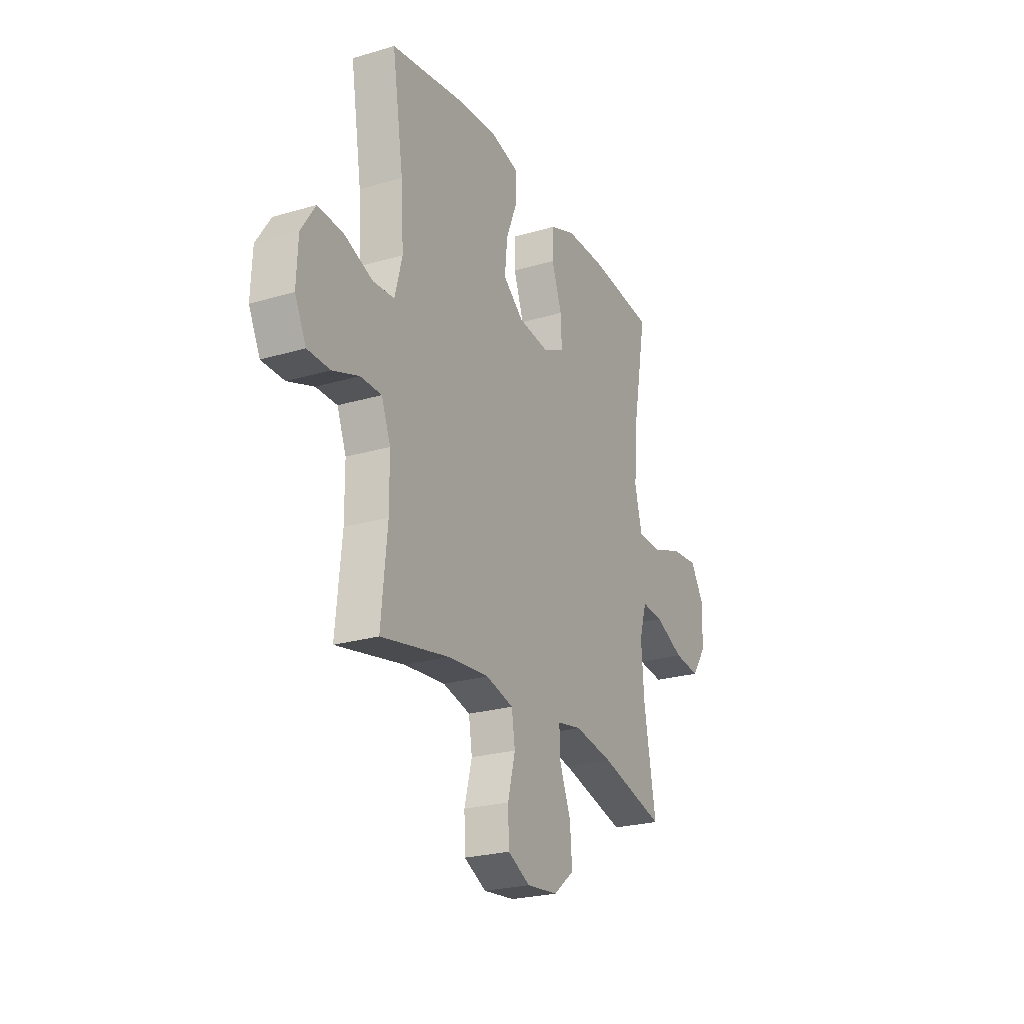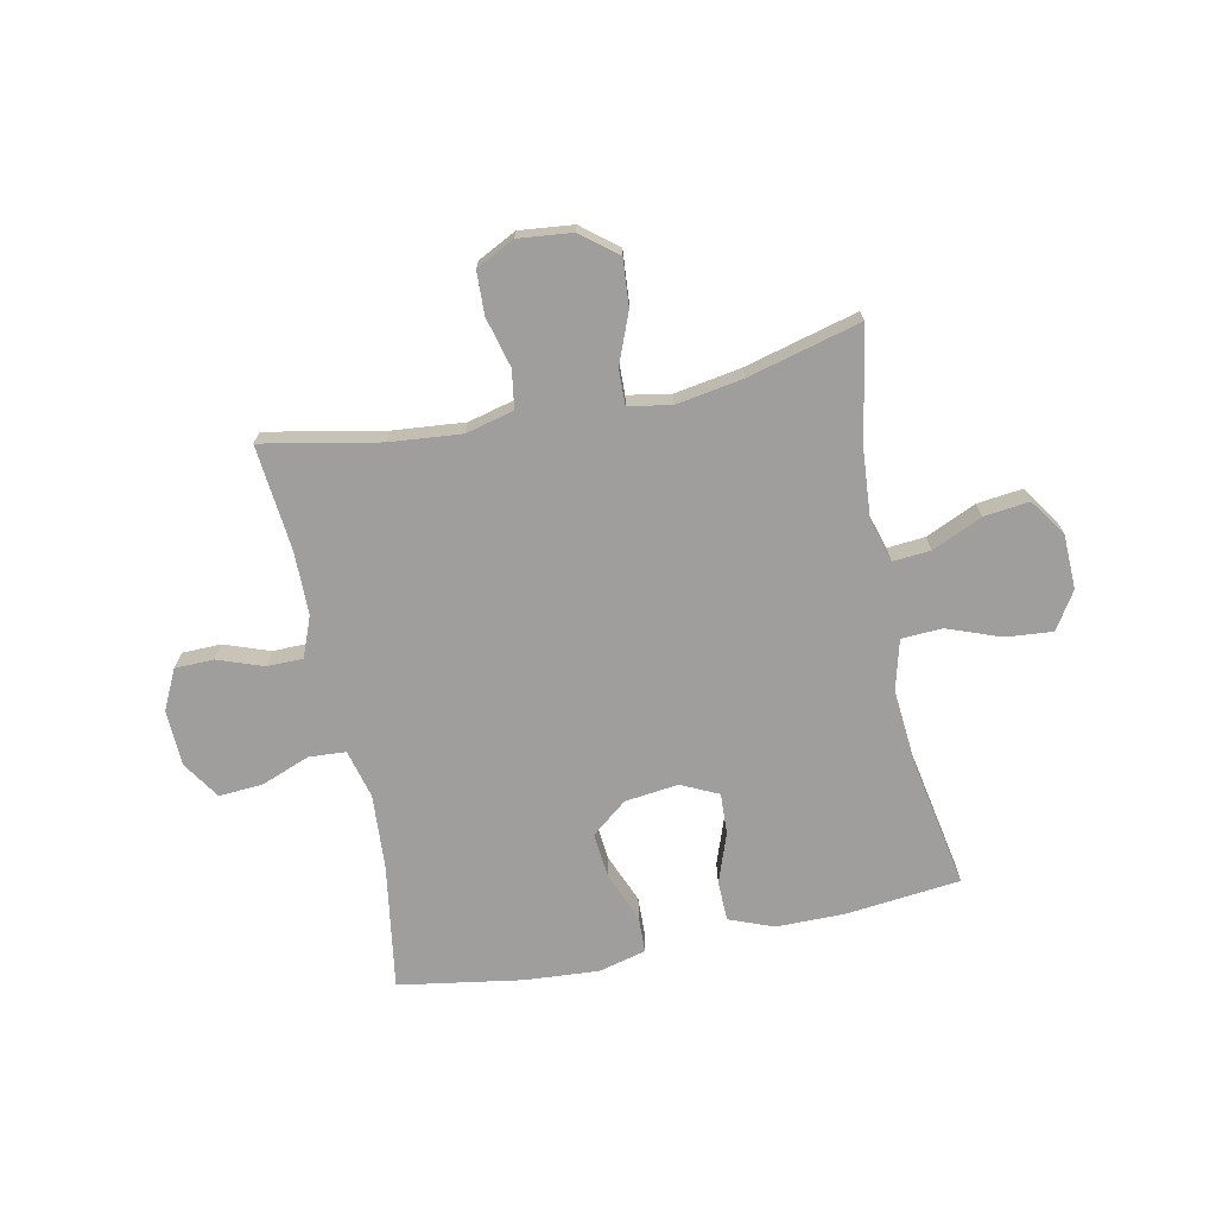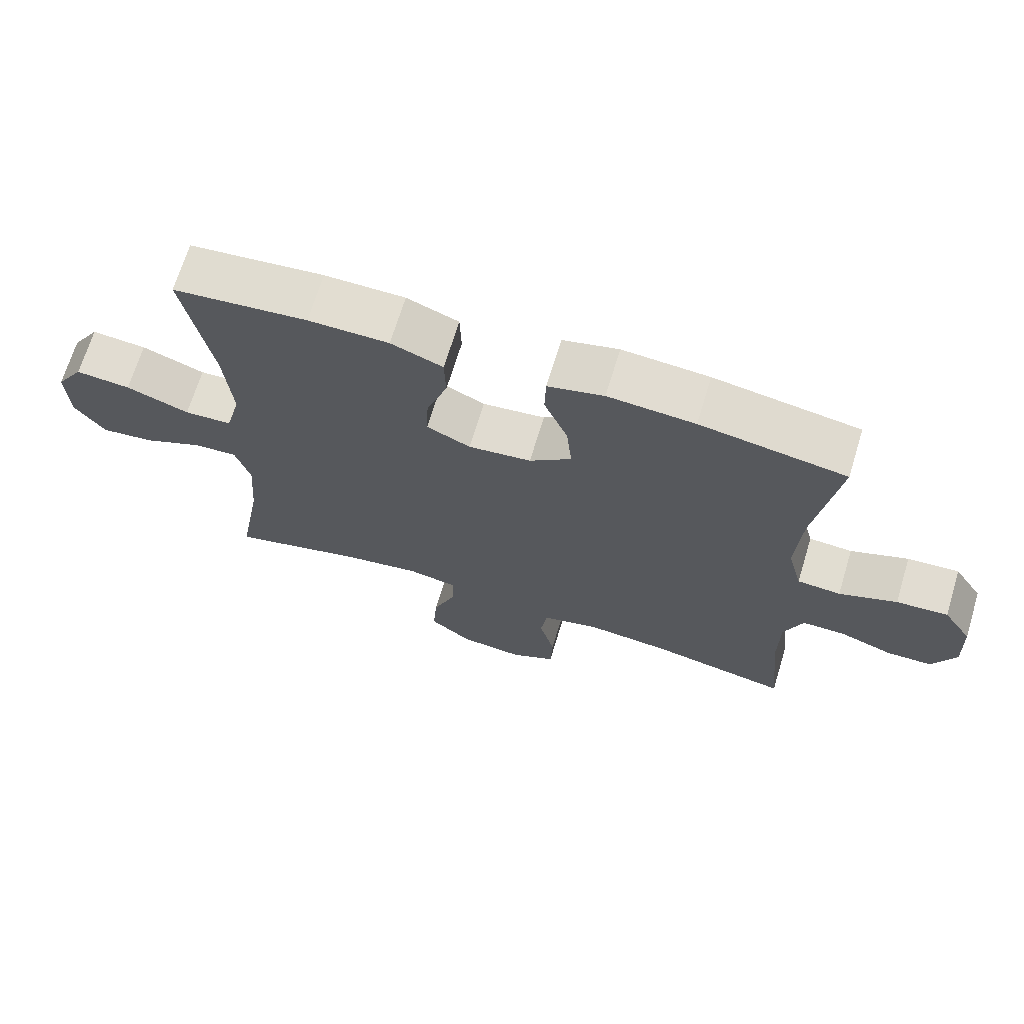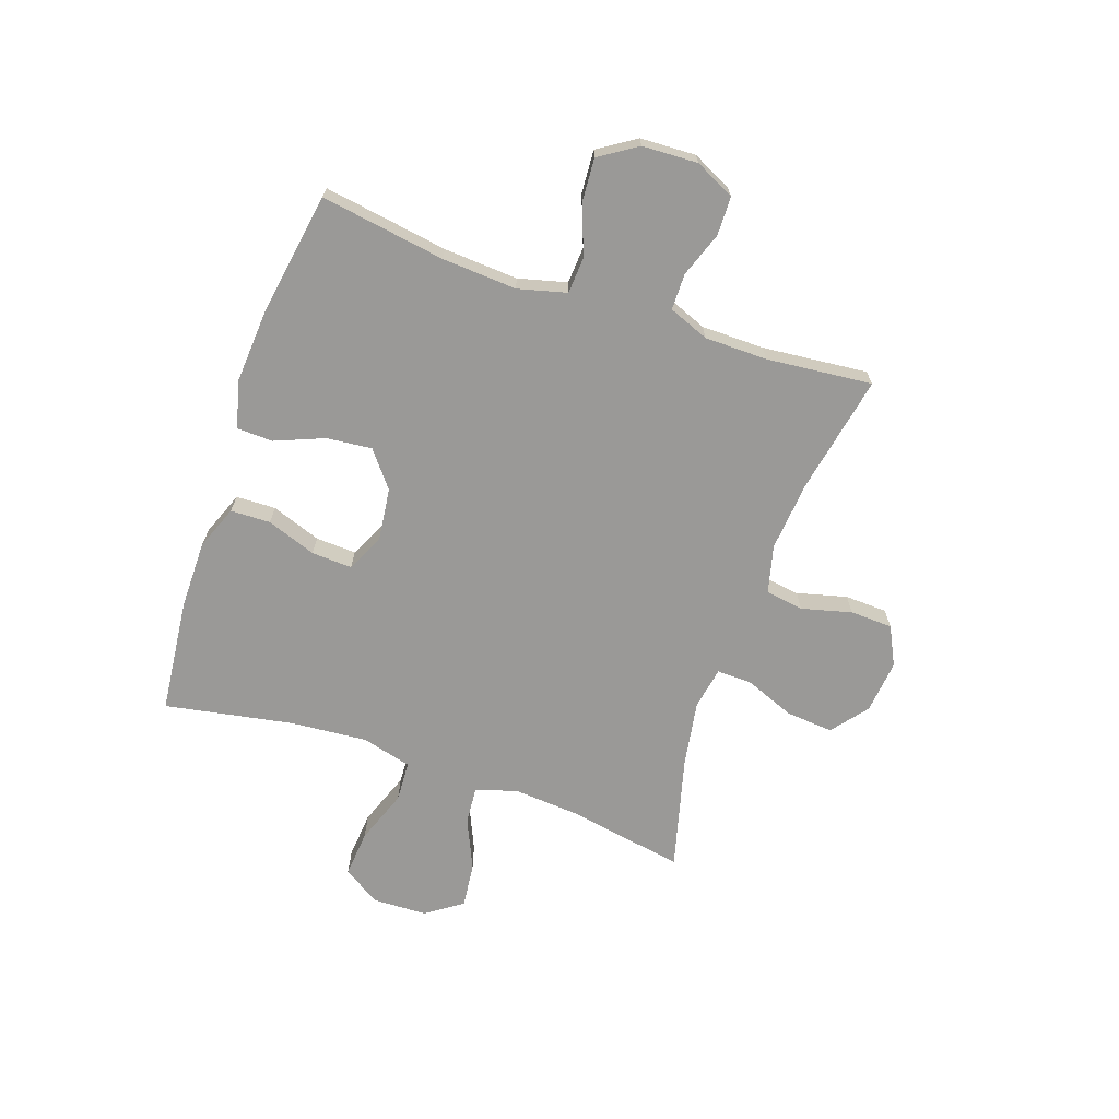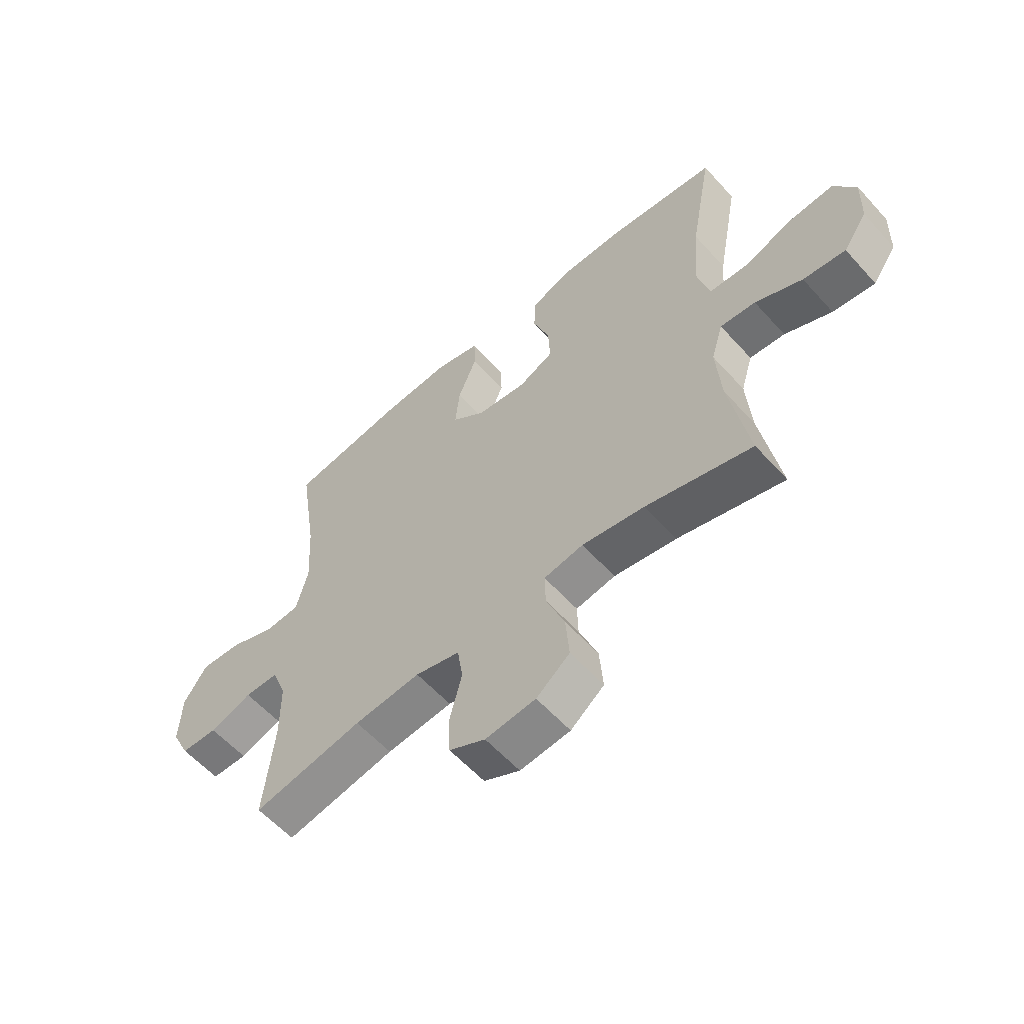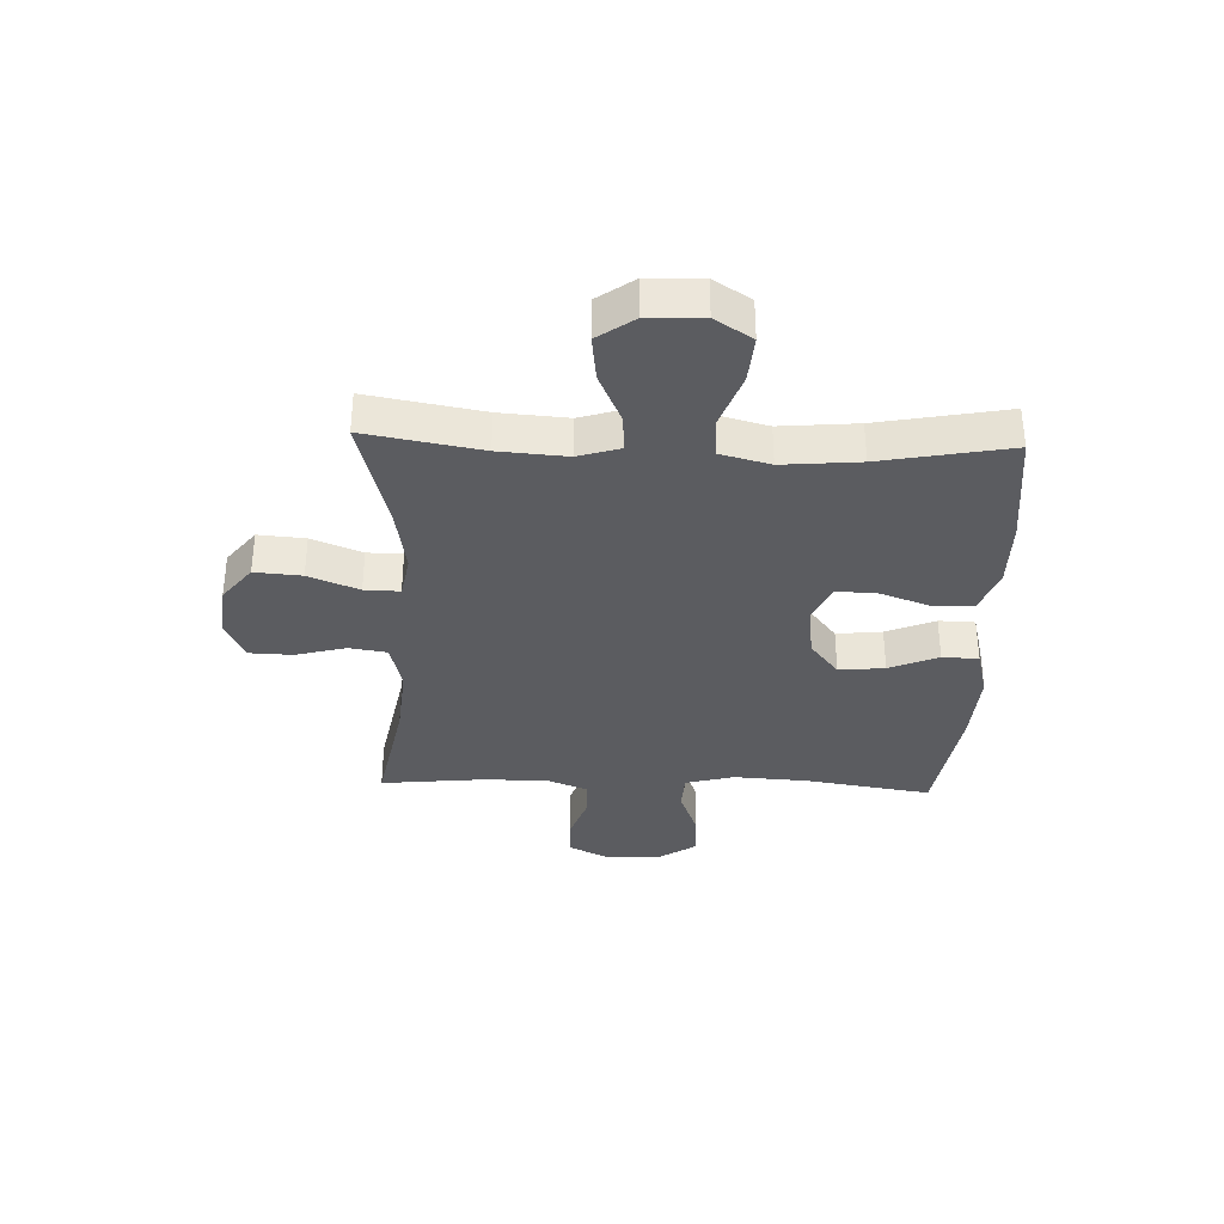
<metadata>
{"format":"obj","ext":"obj","renderer":"f3d","projection":"perspective","resolution":1024,"background":"white","views":[{"elev":-24.3,"azim":116.0,"up":"+Z"},{"elev":-71.0,"azim":-168.4,"up":"+Y"},{"elev":68.6,"azim":16.9,"up":"+Z"},{"elev":-68.9,"azim":70.9,"up":"+Y"},{"elev":-58.4,"azim":-138.4,"up":"+Z"},{"elev":-35.2,"azim":-92.0,"up":"+Y"}]}
</metadata>
<code>
o path2666
v 0.2725 0.0375 0.5639
v 0.1397 0.0375 0.573
v 0.05409 0.0375 0.5513
v 0.05204 0.0375 0.486
v 0.08808 0.0375 0.3978
v 0.09635 0.0375 0.3157
v 0.03218 0.0375 0.2645
v -0.06412 0.0375 0.2528
v -0.131 0.0375 0.2847
v -0.1277 0.0375 0.3583
v -0.0958 0.0375 0.4474
v -0.0979 0.0375 0.5194
v -0.1772 0.0375 0.5503
v -0.3003 0.0375 0.5505
v -0.5067 0.0375 0.5281
v -0.4639 0.0375 0.2965
v -0.4522 0.0375 0.158
v -0.4757 0.0375 0.06808
v -0.5487 0.0375 0.06425
v -0.6454 0.0375 0.09985
v -0.7297 0.0375 0.1071
v -0.7722 0.0375 0.04027
v -0.769 0.0375 -0.05826
v -0.723 0.0375 -0.124
v -0.6416 0.0375 -0.1144
v -0.5514 0.0375 -0.07372
v -0.4836 0.0375 -0.06811
v -0.4608 0.0375 -0.1436
v -0.47 0.0375 -0.2659
v -0.5067 0.0375 -0.4736
v -0.3034 0.0375 -0.4199
v -0.1829 0.0375 -0.3997
v -0.1067 0.0375 -0.4136
v -0.1083 0.0375 -0.477
v -0.144 0.0375 -0.5673
v -0.1508 0.0375 -0.6519
v -0.08627 0.0375 -0.7034
v 0.01046 0.0375 -0.7133
v 0.07998 0.0375 -0.6784
v 0.08279 0.0375 -0.6015
v 0.05926 0.0375 -0.5113
v 0.06971 0.0375 -0.4426
v 0.1557 0.0375 -0.4208
v 0.2835 0.0375 -0.4324
v 0.4952 0.0375 -0.4736
v 0.4763 0.0375 -0.283
v 0.4772 0.0375 -0.1696
v 0.5055 0.0375 -0.09729
v 0.5706 0.0375 -0.09665
v 0.652 0.0375 -0.1257
v 0.7219 0.0375 -0.1244
v 0.757 0.0375 -0.05273
v 0.7525 0.0375 0.04781
v 0.7083 0.0375 0.1156
v 0.6295 0.0375 0.1102
v 0.5415 0.0375 0.07652
v 0.4751 0.0375 0.08069
v 0.4523 0.0375 0.1683
v 0.4605 0.0375 0.303
v 0.4952 0.0375 0.5281
v 0.2725 -0.0375 0.5639
v 0.1397 -0.0375 0.573
v 0.05409 -0.0375 0.5513
v 0.05204 -0.0375 0.486
v 0.08808 -0.0375 0.3978
v 0.09635 -0.0375 0.3157
v 0.03218 -0.0375 0.2645
v -0.06412 -0.0375 0.2528
v -0.131 -0.0375 0.2847
v -0.1277 -0.0375 0.3583
v -0.0958 -0.0375 0.4474
v -0.0979 -0.0375 0.5194
v -0.1772 -0.0375 0.5503
v -0.3003 -0.0375 0.5505
v -0.5067 -0.0375 0.5281
v -0.4639 -0.0375 0.2965
v -0.4522 -0.0375 0.158
v -0.4757 -0.0375 0.06808
v -0.5487 -0.0375 0.06425
v -0.6454 -0.0375 0.09985
v -0.7297 -0.0375 0.1071
v -0.7722 -0.0375 0.04027
v -0.769 -0.0375 -0.05826
v -0.723 -0.0375 -0.124
v -0.6416 -0.0375 -0.1144
v -0.5514 -0.0375 -0.07372
v -0.4836 -0.0375 -0.06811
v -0.4608 -0.0375 -0.1436
v -0.47 -0.0375 -0.2659
v -0.5067 -0.0375 -0.4736
v -0.3034 -0.0375 -0.4199
v -0.1829 -0.0375 -0.3997
v -0.1067 -0.0375 -0.4136
v -0.1083 -0.0375 -0.477
v -0.144 -0.0375 -0.5673
v -0.1508 -0.0375 -0.6519
v -0.08627 -0.0375 -0.7034
v 0.01046 -0.0375 -0.7133
v 0.07998 -0.0375 -0.6784
v 0.08279 -0.0375 -0.6015
v 0.05926 -0.0375 -0.5113
v 0.06971 -0.0375 -0.4426
v 0.1557 -0.0375 -0.4208
v 0.2835 -0.0375 -0.4324
v 0.4952 -0.0375 -0.4736
v 0.4763 -0.0375 -0.283
v 0.4772 -0.0375 -0.1696
v 0.5055 -0.0375 -0.09729
v 0.5706 -0.0375 -0.09665
v 0.652 -0.0375 -0.1257
v 0.7219 -0.0375 -0.1244
v 0.757 -0.0375 -0.05273
v 0.7525 -0.0375 0.04781
v 0.7083 -0.0375 0.1156
v 0.6295 -0.0375 0.1102
v 0.5415 -0.0375 0.07652
v 0.4751 -0.0375 0.08069
v 0.4523 -0.0375 0.1683
v 0.4605 -0.0375 0.303
v 0.4952 -0.0375 0.5281
v -0.08627 0.0375 -0.7034
v 0.01046 0.0375 -0.7133
v 0.07998 0.0375 -0.6784
v 0.07998 0.0375 -0.6784
v -0.1508 0.0375 -0.6519
v 0.08279 0.0375 -0.6015
v -0.144 0.0375 -0.5673
v 0.05926 0.0375 -0.5113
v -0.1083 0.0375 -0.477
v 0.06971 0.0375 -0.4426
v 0.06971 0.0375 -0.4426
v -0.1067 0.0375 -0.4136
v -0.1067 0.0375 -0.4136
v 0.2835 0.0375 -0.4324
v 0.4952 0.0375 -0.4736
v 0.4952 0.0375 -0.4736
v -0.5067 0.0375 -0.4736
v -0.5067 0.0375 -0.4736
v -0.3034 0.0375 -0.4199
v 0.1557 0.0375 -0.4208
v -0.1829 0.0375 -0.3997
v 0.4763 0.0375 -0.283
v -0.47 0.0375 -0.2659
v 0.4772 0.0375 -0.1696
v -0.4608 0.0375 -0.1436
v 0.5055 0.0375 -0.09729
v 0.5055 0.0375 -0.09729
v -0.4836 0.0375 -0.06811
v -0.4836 0.0375 -0.06811
v 0.5706 0.0375 -0.09665
v 0.652 0.0375 -0.1257
v 0.7219 0.0375 -0.1244
v 0.7219 0.0375 -0.1244
v 0.757 0.0375 -0.05273
v -0.769 0.0375 -0.05826
v -0.723 0.0375 -0.124
v -0.723 0.0375 -0.124
v -0.6416 0.0375 -0.1144
v -0.5514 0.0375 -0.07372
v -0.7722 0.0375 0.04027
v 0.7525 0.0375 0.04781
v -0.7297 0.0375 0.1071
v -0.7297 0.0375 0.1071
v 0.7083 0.0375 0.1156
v 0.7083 0.0375 0.1156
v -0.6454 0.0375 0.09985
v -0.5487 0.0375 0.06425
v -0.4757 0.0375 0.06808
v -0.4757 0.0375 0.06808
v -0.4522 0.0375 0.158
v 0.5415 0.0375 0.07652
v 0.4751 0.0375 0.08069
v 0.4751 0.0375 0.08069
v 0.6295 0.0375 0.1102
v 0.4523 0.0375 0.1683
v -0.4639 0.0375 0.2965
v 0.4605 0.0375 0.303
v -0.06412 0.0375 0.2528
v -0.131 0.0375 0.2847
v -0.131 0.0375 0.2847
v 0.03218 0.0375 0.2645
v 0.09635 0.0375 0.3157
v -0.1277 0.0375 0.3583
v 0.08808 0.0375 0.3978
v -0.0958 0.0375 0.4474
v 0.05204 0.0375 0.486
v -0.5067 0.0375 0.5281
v -0.5067 0.0375 0.5281
v -0.0979 0.0375 0.5194
v -0.0979 0.0375 0.5194
v 0.05409 0.0375 0.5513
v 0.05409 0.0375 0.5513
v 0.4952 0.0375 0.5281
v 0.4952 0.0375 0.5281
v -0.1772 0.0375 0.5503
v -0.3003 0.0375 0.5505
v 0.2725 0.0375 0.5639
v 0.1397 0.0375 0.573
v -0.08627 -0.0375 -0.7034
v 0.01046 -0.0375 -0.7133
v 0.07998 -0.0375 -0.6784
v 0.07998 -0.0375 -0.6784
v -0.1508 -0.0375 -0.6519
v 0.08279 -0.0375 -0.6015
v -0.144 -0.0375 -0.5673
v 0.05926 -0.0375 -0.5113
v -0.1083 -0.0375 -0.477
v 0.06971 -0.0375 -0.4426
v 0.06971 -0.0375 -0.4426
v -0.1067 -0.0375 -0.4136
v -0.1067 -0.0375 -0.4136
v 0.2835 -0.0375 -0.4324
v 0.4952 -0.0375 -0.4736
v 0.4952 -0.0375 -0.4736
v -0.5067 -0.0375 -0.4736
v -0.5067 -0.0375 -0.4736
v -0.3034 -0.0375 -0.4199
v 0.1557 -0.0375 -0.4208
v -0.1829 -0.0375 -0.3997
v 0.4763 -0.0375 -0.283
v -0.47 -0.0375 -0.2659
v 0.4772 -0.0375 -0.1696
v -0.4608 -0.0375 -0.1436
v 0.5055 -0.0375 -0.09729
v 0.5055 -0.0375 -0.09729
v -0.4836 -0.0375 -0.06811
v -0.4836 -0.0375 -0.06811
v 0.5706 -0.0375 -0.09665
v 0.652 -0.0375 -0.1257
v 0.7219 -0.0375 -0.1244
v 0.7219 -0.0375 -0.1244
v 0.757 -0.0375 -0.05273
v -0.769 -0.0375 -0.05826
v -0.723 -0.0375 -0.124
v -0.723 -0.0375 -0.124
v -0.6416 -0.0375 -0.1144
v -0.5514 -0.0375 -0.07372
v -0.7722 -0.0375 0.04027
v 0.7525 -0.0375 0.04781
v -0.7297 -0.0375 0.1071
v -0.7297 -0.0375 0.1071
v 0.7083 -0.0375 0.1156
v 0.7083 -0.0375 0.1156
v -0.6454 -0.0375 0.09985
v -0.5487 -0.0375 0.06425
v -0.4757 -0.0375 0.06808
v -0.4757 -0.0375 0.06808
v -0.4522 -0.0375 0.158
v 0.5415 -0.0375 0.07652
v 0.4751 -0.0375 0.08069
v 0.4751 -0.0375 0.08069
v 0.6295 -0.0375 0.1102
v 0.4523 -0.0375 0.1683
v -0.4639 -0.0375 0.2965
v 0.4605 -0.0375 0.303
v -0.06412 -0.0375 0.2528
v -0.131 -0.0375 0.2847
v -0.131 -0.0375 0.2847
v 0.03218 -0.0375 0.2645
v 0.09635 -0.0375 0.3157
v -0.1277 -0.0375 0.3583
v 0.08808 -0.0375 0.3978
v -0.0958 -0.0375 0.4474
v 0.05204 -0.0375 0.486
v -0.5067 -0.0375 0.5281
v -0.5067 -0.0375 0.5281
v -0.0979 -0.0375 0.5194
v -0.0979 -0.0375 0.5194
v 0.05409 -0.0375 0.5513
v 0.05409 -0.0375 0.5513
v 0.4952 -0.0375 0.5281
v 0.4952 -0.0375 0.5281
v -0.1772 -0.0375 0.5503
v -0.3003 -0.0375 0.5505
v 0.2725 -0.0375 0.5639
v 0.1397 -0.0375 0.573
f 246 245 226
f 205 206 207
f 275 255 271
f 240 238 244
f 220 212 213
f 236 233 234
f 232 228 229
f 199 205 203
f 218 210 208
f 204 200 201
f 255 260 253
f 221 219 223
f 257 246 256
f 237 244 236
f 267 273 263
f 263 273 261
f 226 245 237
f 222 212 220
f 233 244 238
f 252 239 242
f 204 199 200
f 275 260 255
f 232 229 230
f 219 221 217
f 275 262 260
f 249 228 252
f 261 254 257
f 246 226 256
f 236 244 233
f 256 219 210
f 253 259 250
f 274 261 273
f 217 221 215
f 265 254 274
f 256 226 223
f 250 222 224
f 254 261 274
f 253 260 259
f 250 259 222
f 208 207 206
f 256 223 219
f 224 228 249
f 228 232 239
f 269 264 276
f 212 222 218
f 250 224 249
f 206 205 204
f 252 228 239
f 210 207 208
f 262 276 264
f 259 210 218
f 222 259 218
f 276 262 275
f 248 246 257
f 244 237 245
f 204 205 199
f 257 254 248
f 256 210 259
f 37 38 98 97
f 38 124 202 98
f 36 37 97 96
f 39 40 100 99
f 35 36 96 95
f 40 41 101 100
f 34 35 95 94
f 41 131 209 101
f 133 34 94 211
f 44 136 214 104
f 138 31 91 216
f 42 43 103 102
f 43 44 104 103
f 31 32 92 91
f 32 33 93 92
f 45 46 106 105
f 29 30 90 89
f 46 47 107 106
f 28 29 89 88
f 47 147 225 107
f 149 28 88 227
f 49 50 110 109
f 50 153 231 110
f 51 52 112 111
f 23 157 235 83
f 24 25 85 84
f 25 26 86 85
f 48 49 109 108
f 26 27 87 86
f 22 23 83 82
f 52 53 113 112
f 163 22 82 241
f 53 165 243 113
f 20 21 81 80
f 19 20 80 79
f 169 19 79 247
f 17 18 78 77
f 56 173 251 116
f 55 56 116 115
f 54 55 115 114
f 57 58 118 117
f 16 17 77 76
f 58 59 119 118
f 8 180 258 68
f 7 8 68 67
f 6 7 67 66
f 9 10 70 69
f 5 6 66 65
f 10 11 71 70
f 4 5 65 64
f 188 16 76 266
f 11 190 268 71
f 192 4 64 270
f 59 194 272 119
f 12 13 73 72
f 14 15 75 74
f 13 14 74 73
f 60 1 61 120
f 2 3 63 62
f 1 2 62 61
f 168 148 167
f 127 129 128
f 197 193 177
f 162 166 160
f 142 135 134
f 158 156 155
f 154 151 150
f 121 125 127
f 140 130 132
f 126 123 122
f 177 175 182
f 143 145 141
f 179 178 168
f 159 158 166
f 189 185 195
f 185 183 195
f 148 159 167
f 144 142 134
f 155 160 166
f 174 164 161
f 126 122 121
f 197 177 182
f 154 152 151
f 141 139 143
f 197 182 184
f 171 174 150
f 183 179 176
f 168 178 148
f 158 155 166
f 178 132 141
f 175 172 181
f 196 195 183
f 139 137 143
f 187 196 176
f 178 145 148
f 172 146 144
f 176 196 183
f 175 181 182
f 172 144 181
f 130 128 129
f 178 141 145
f 146 171 150
f 150 161 154
f 191 198 186
f 134 140 144
f 172 171 146
f 128 126 127
f 174 161 150
f 132 130 129
f 184 186 198
f 181 140 132
f 144 140 181
f 198 197 184
f 170 179 168
f 166 167 159
f 126 121 127
f 179 170 176
f 178 181 132

</code>
